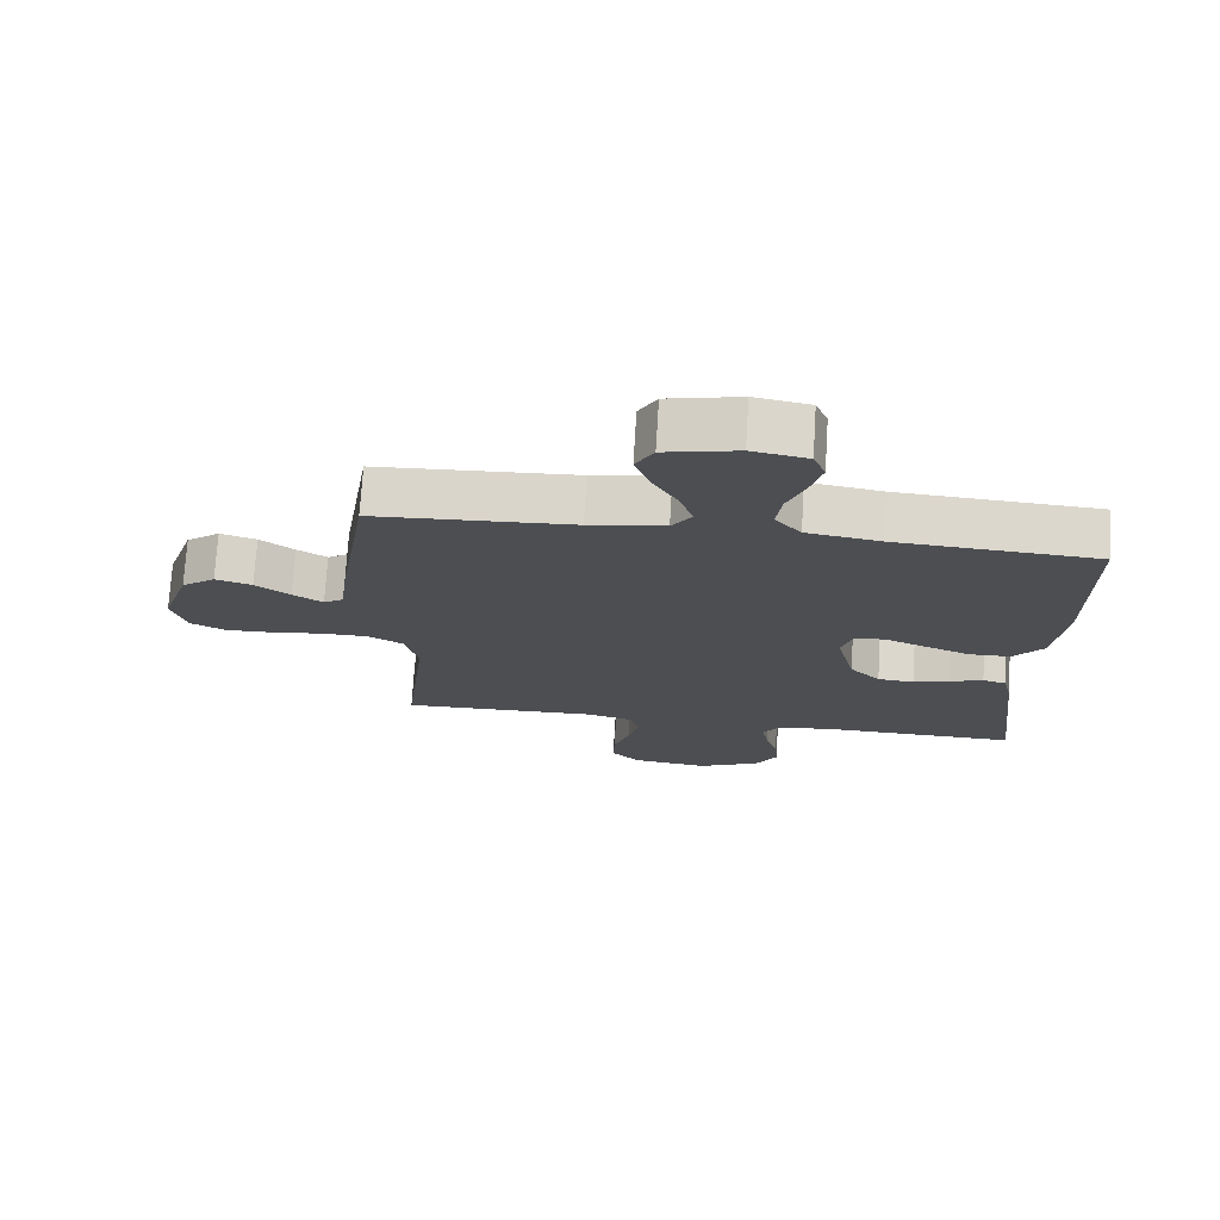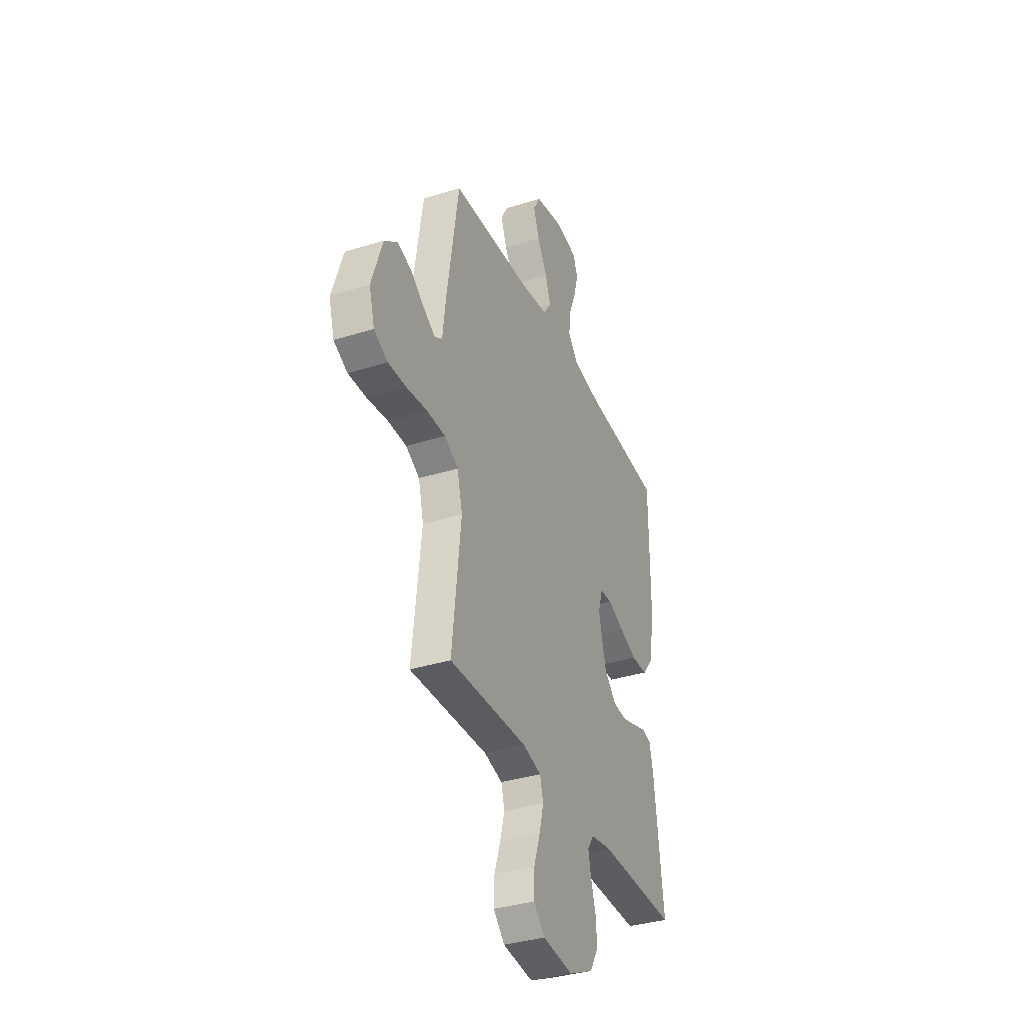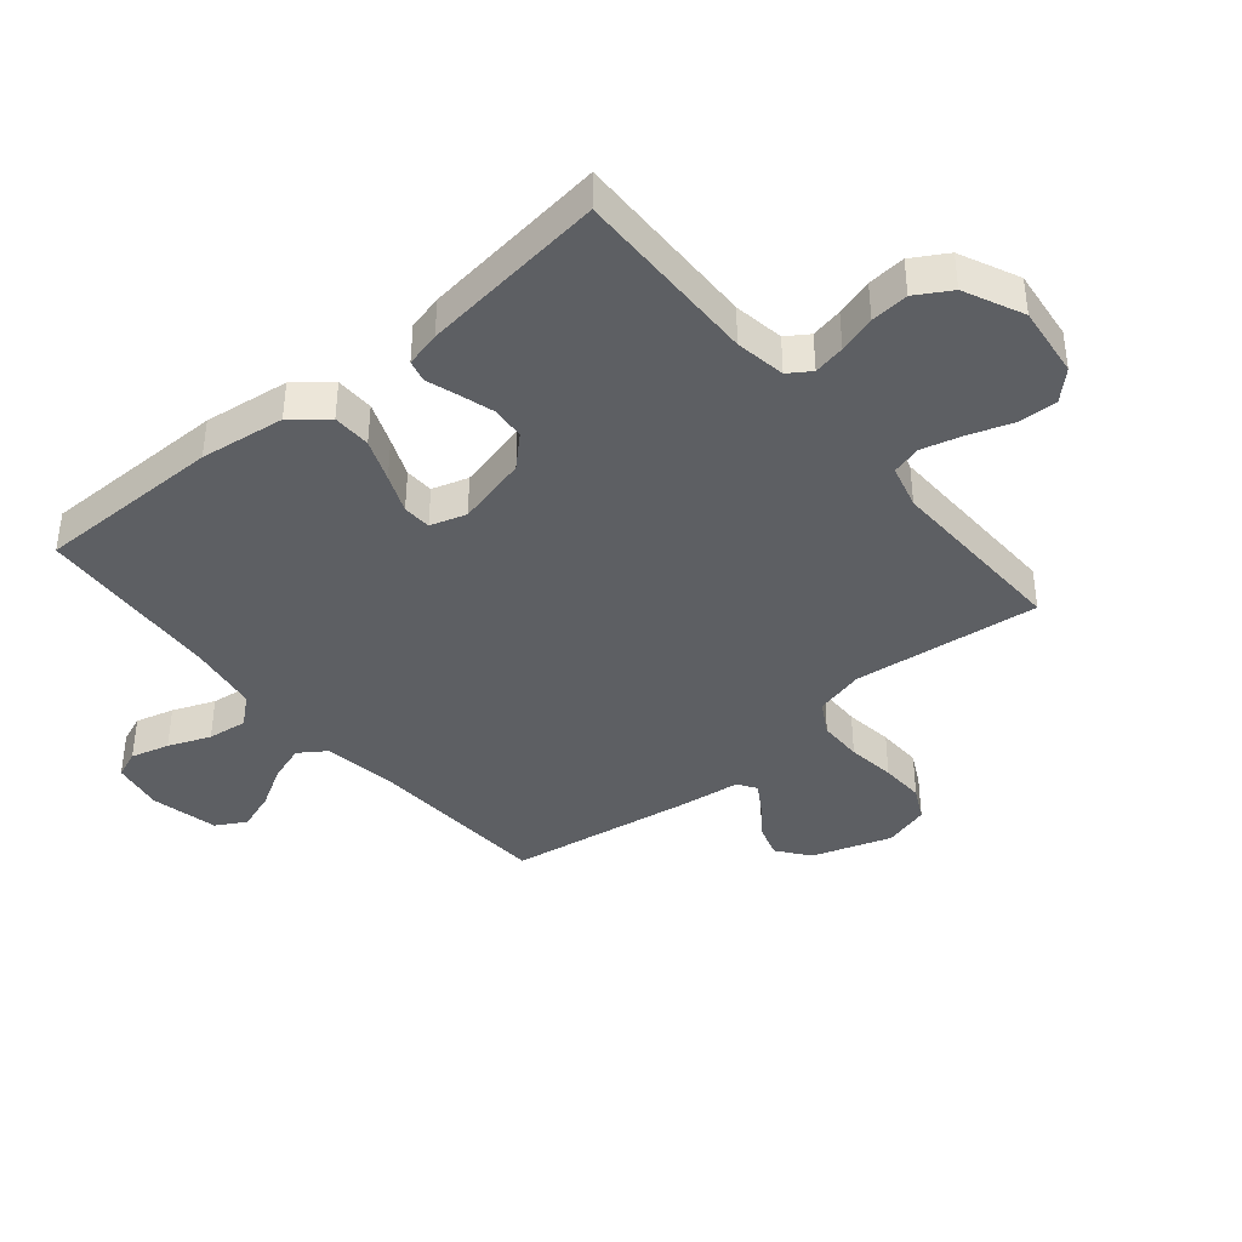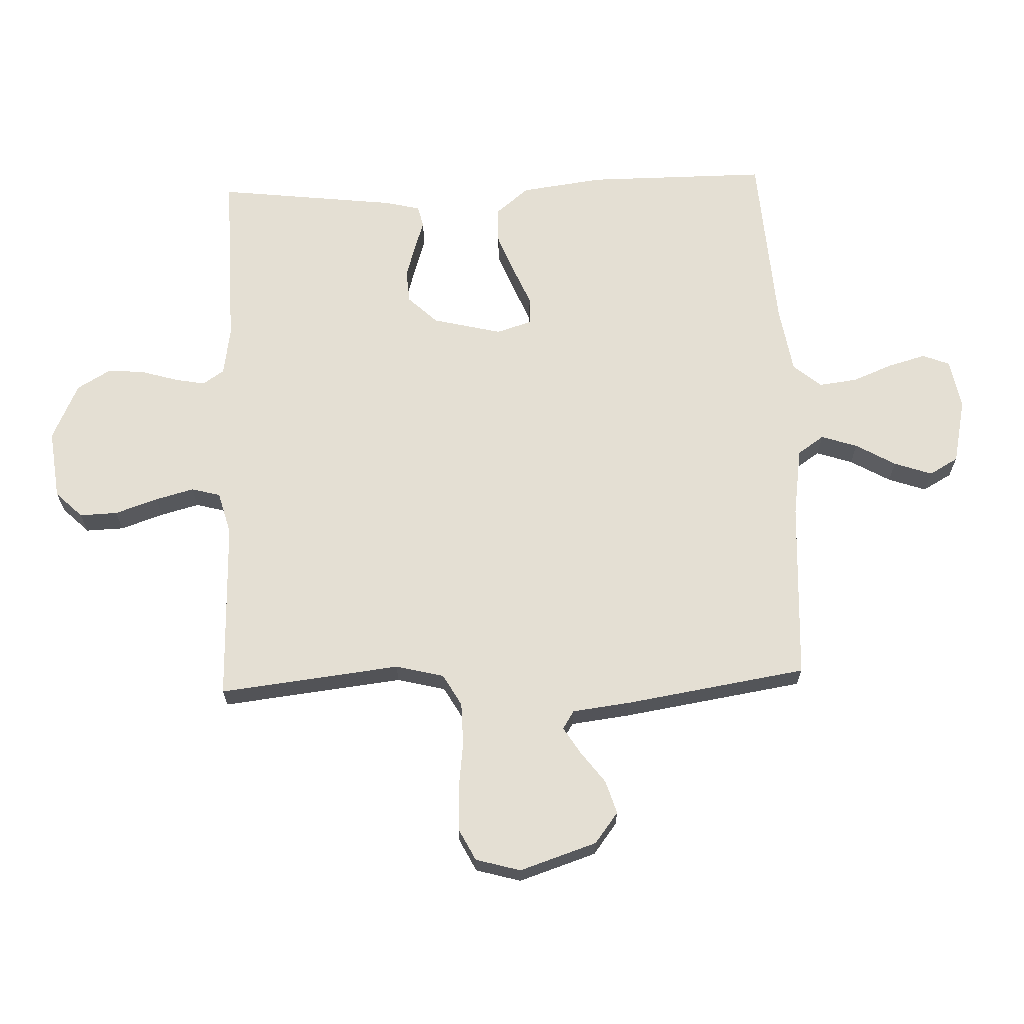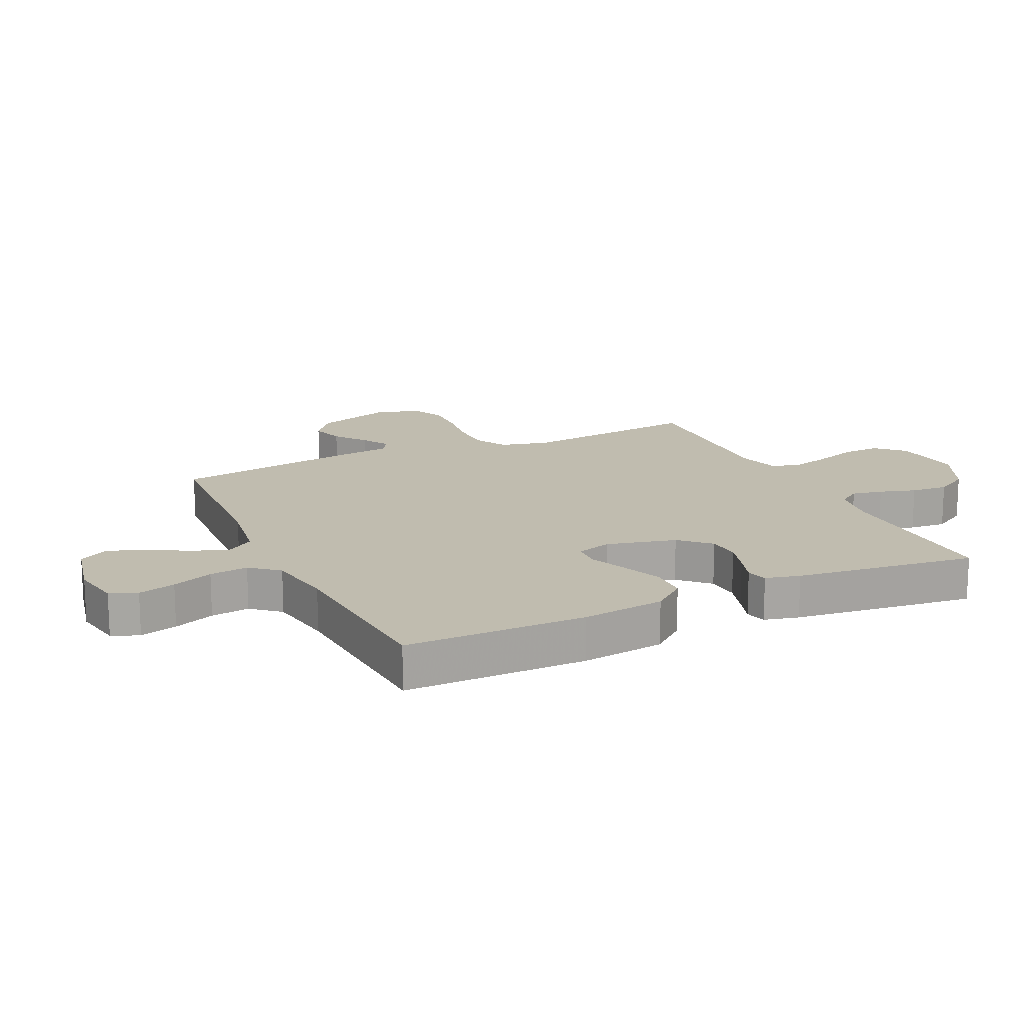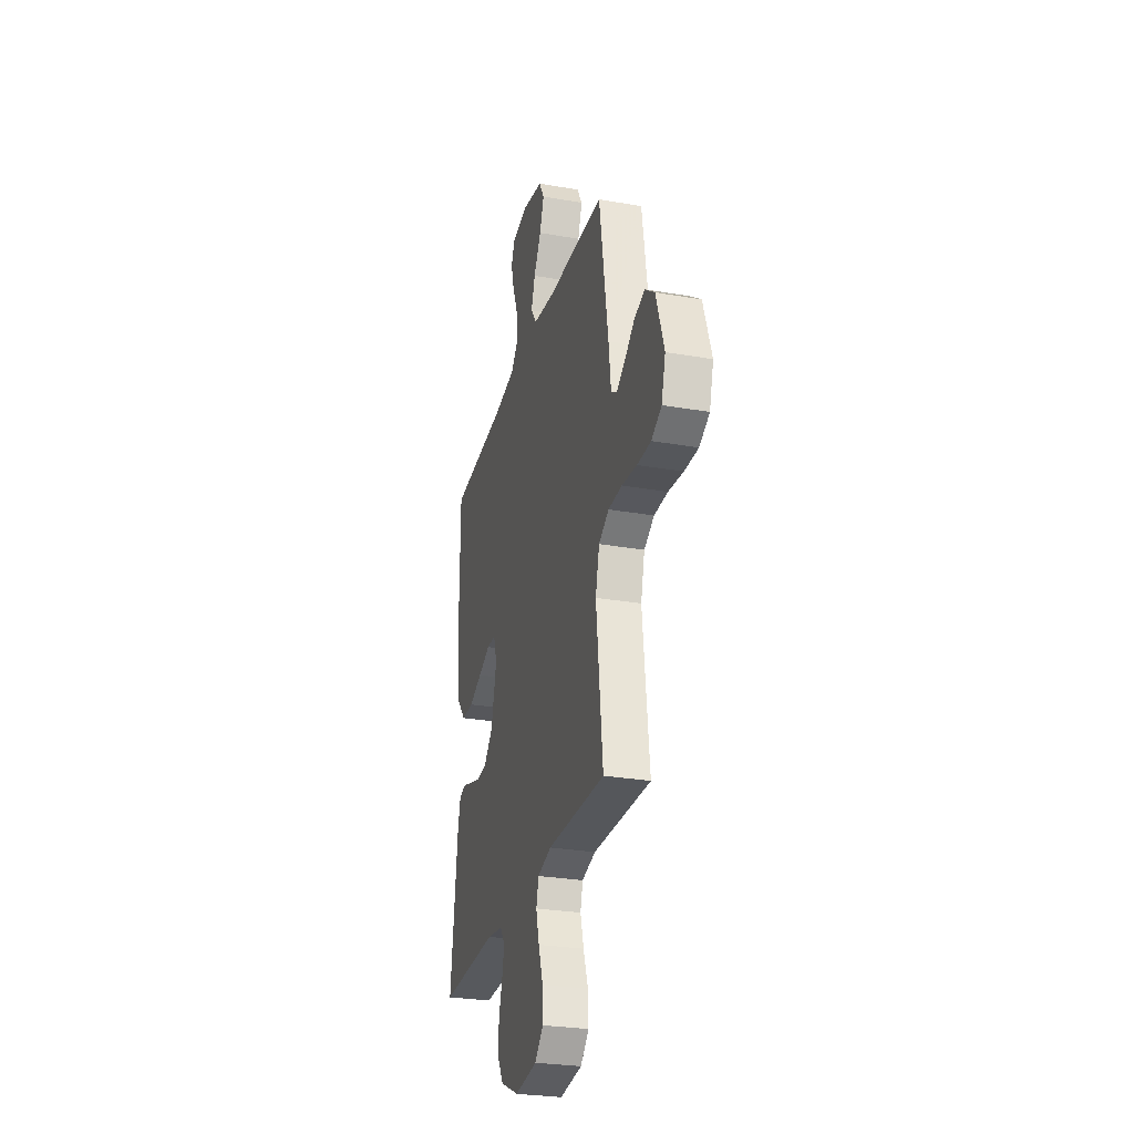
<metadata>
{"format":"obj","ext":"obj","renderer":"f3d","projection":"perspective","resolution":1024,"background":"white","views":[{"elev":73.4,"azim":3.5,"up":"+Z"},{"elev":-35.5,"azim":-67.5,"up":"+Z"},{"elev":-39.9,"azim":129.9,"up":"+Y"},{"elev":66.6,"azim":-92.2,"up":"+Y"},{"elev":16.3,"azim":64.9,"up":"+Y"},{"elev":-28.2,"azim":-104.8,"up":"+Z"}]}
</metadata>
<code>
v -0.5 0.07 0.5
v -0.2 0.07 0.516
v -0.086 0.07 0.533
v -0.056 0.07 0.577
v -0.076 0.07 0.637
v -0.114 0.07 0.703
v -0.136 0.07 0.766
v -0.109 0.07 0.814
v 0 0.07 0.838
v 0.083 0.07 0.823
v 0.101 0.07 0.778
v 0.084 0.07 0.716
v 0.057 0.07 0.648
v 0.049 0.07 0.584
v 0.088 0.07 0.538
v 0.2 0.07 0.52
v 0.5 0.07 0.5
v 0.5 0.07 0.2
v 0.482 0.07 0.063
v 0.437 0.07 0.008
v 0.375 0.07 0.007
v 0.307 0.07 0.034
v 0.245 0.07 0.06
v 0.199 0.07 0.058
v 0.181 0.07 0
v 0.209 0.07 -0.115
v 0.255 0.07 -0.163
v 0.31 0.07 -0.167
v 0.366 0.07 -0.15
v 0.415 0.07 -0.134
v 0.45 0.07 -0.143
v 0.464 0.07 -0.2
v 0.5 0.07 -0.5
v 0.2 0.07 -0.494
v 0.119 0.07 -0.507
v 0.095 0.07 -0.543
v 0.105 0.07 -0.594
v 0.123 0.07 -0.654
v 0.128 0.07 -0.715
v 0.095 0.07 -0.771
v 0 0.07 -0.815
v -0.116 0.07 -0.801
v -0.159 0.07 -0.757
v -0.157 0.07 -0.694
v -0.133 0.07 -0.623
v -0.116 0.07 -0.559
v -0.129 0.07 -0.511
v -0.2 0.07 -0.492
v -0.5 0.07 -0.5
v -0.466 0.07 -0.2
v -0.486 0.07 -0.12
v -0.539 0.07 -0.09
v -0.61 0.07 -0.089
v -0.688 0.07 -0.099
v -0.76 0.07 -0.101
v -0.813 0.07 -0.074
v -0.834 0.07 0
v -0.792 0.07 0.128
v -0.741 0.07 0.167
v -0.686 0.07 0.15
v -0.634 0.07 0.111
v -0.589 0.07 0.083
v -0.559 0.07 0.102
v -0.547 0.07 0.2
v -0.5 0 0.5
v -0.2 0 0.516
v -0.086 0 0.533
v -0.056 0 0.577
v -0.076 0 0.637
v -0.114 0 0.703
v -0.136 0 0.766
v -0.109 0 0.814
v 0 0 0.838
v 0.083 0 0.823
v 0.101 0 0.778
v 0.084 0 0.716
v 0.057 0 0.648
v 0.049 0 0.584
v 0.088 0 0.538
v 0.2 0 0.52
v 0.5 0 0.5
v 0.5 0 0.2
v 0.482 0 0.063
v 0.437 0 0.008
v 0.375 0 0.007
v 0.307 0 0.034
v 0.245 0 0.06
v 0.199 0 0.058
v 0.181 0 0
v 0.209 0 -0.115
v 0.255 0 -0.163
v 0.31 0 -0.167
v 0.366 0 -0.15
v 0.415 0 -0.134
v 0.45 0 -0.143
v 0.464 0 -0.2
v 0.5 0 -0.5
v 0.2 0 -0.494
v 0.119 0 -0.507
v 0.095 0 -0.543
v 0.105 0 -0.594
v 0.123 0 -0.654
v 0.128 0 -0.715
v 0.095 0 -0.771
v 0 0 -0.815
v -0.116 0 -0.801
v -0.159 0 -0.757
v -0.157 0 -0.694
v -0.133 0 -0.623
v -0.116 0 -0.559
v -0.129 0 -0.511
v -0.2 0 -0.492
v -0.5 0 -0.5
v -0.466 0 -0.2
v -0.486 0 -0.12
v -0.539 0 -0.09
v -0.61 0 -0.089
v -0.688 0 -0.099
v -0.76 0 -0.101
v -0.813 0 -0.074
v -0.834 0 0
v -0.792 0 0.128
v -0.741 0 0.167
v -0.686 0 0.15
v -0.634 0 0.111
v -0.589 0 0.083
v -0.559 0 0.102
v -0.547 0 0.2
f 63 64 1 2
f 58 59 60 61
f 58 61 62
f 57 58 62
f 56 57 62
f 53 54 55 56
f 52 53 56 62
f 51 52 62 63
f 48 49 50
f 47 48 50 51
f 42 43 44 45
f 42 45 46
f 41 42 46
f 40 41 46 47
f 37 38 39 40
f 36 37 40 47
f 31 32 33 34
f 29 30 31 34
f 28 29 34 35
f 27 28 35 36
f 20 21 22 23
f 18 19 20 23
f 16 17 18 23
f 15 16 23 24
f 14 15 24 25
f 10 11 12 13
f 8 9 10 13
f 8 13 14
f 5 6 7 8
f 4 5 8 14
f 3 4 14 25
f 26 27 36 47
f 26 47 51 63
f 25 26 63
f 2 3 25 63
f 66 65 128 127
f 125 124 123 122
f 126 125 122
f 126 122 121
f 126 121 120
f 120 119 118 117
f 126 120 117 116
f 127 126 116 115
f 114 113 112
f 115 114 112 111
f 109 108 107 106
f 110 109 106
f 110 106 105
f 111 110 105 104
f 104 103 102 101
f 111 104 101 100
f 98 97 96 95
f 98 95 94 93
f 99 98 93 92
f 100 99 92 91
f 87 86 85 84
f 87 84 83 82
f 87 82 81 80
f 88 87 80 79
f 89 88 79 78
f 77 76 75 74
f 77 74 73 72
f 78 77 72
f 72 71 70 69
f 78 72 69 68
f 89 78 68 67
f 111 100 91 90
f 127 115 111 90
f 127 90 89
f 127 89 67 66
f 1 65 66 2
f 2 66 67 3
f 3 67 68 4
f 4 68 69 5
f 5 69 70 6
f 6 70 71 7
f 7 71 72 8
f 8 72 73 9
f 9 73 74 10
f 10 74 75 11
f 11 75 76 12
f 12 76 77 13
f 13 77 78 14
f 14 78 79 15
f 15 79 80 16
f 16 80 81 17
f 17 81 82 18
f 18 82 83 19
f 19 83 84 20
f 20 84 85 21
f 21 85 86 22
f 22 86 87 23
f 23 87 88 24
f 24 88 89 25
f 25 89 90 26
f 26 90 91 27
f 27 91 92 28
f 28 92 93 29
f 29 93 94 30
f 30 94 95 31
f 31 95 96 32
f 32 96 97 33
f 33 97 98 34
f 34 98 99 35
f 35 99 100 36
f 36 100 101 37
f 37 101 102 38
f 38 102 103 39
f 39 103 104 40
f 40 104 105 41
f 41 105 106 42
f 42 106 107 43
f 43 107 108 44
f 44 108 109 45
f 45 109 110 46
f 46 110 111 47
f 47 111 112 48
f 48 112 113 49
f 49 113 114 50
f 50 114 115 51
f 51 115 116 52
f 52 116 117 53
f 53 117 118 54
f 54 118 119 55
f 55 119 120 56
f 56 120 121 57
f 57 121 122 58
f 58 122 123 59
f 59 123 124 60
f 60 124 125 61
f 61 125 126 62
f 62 126 127 63
f 63 127 128 64
f 64 128 65 1

</code>
